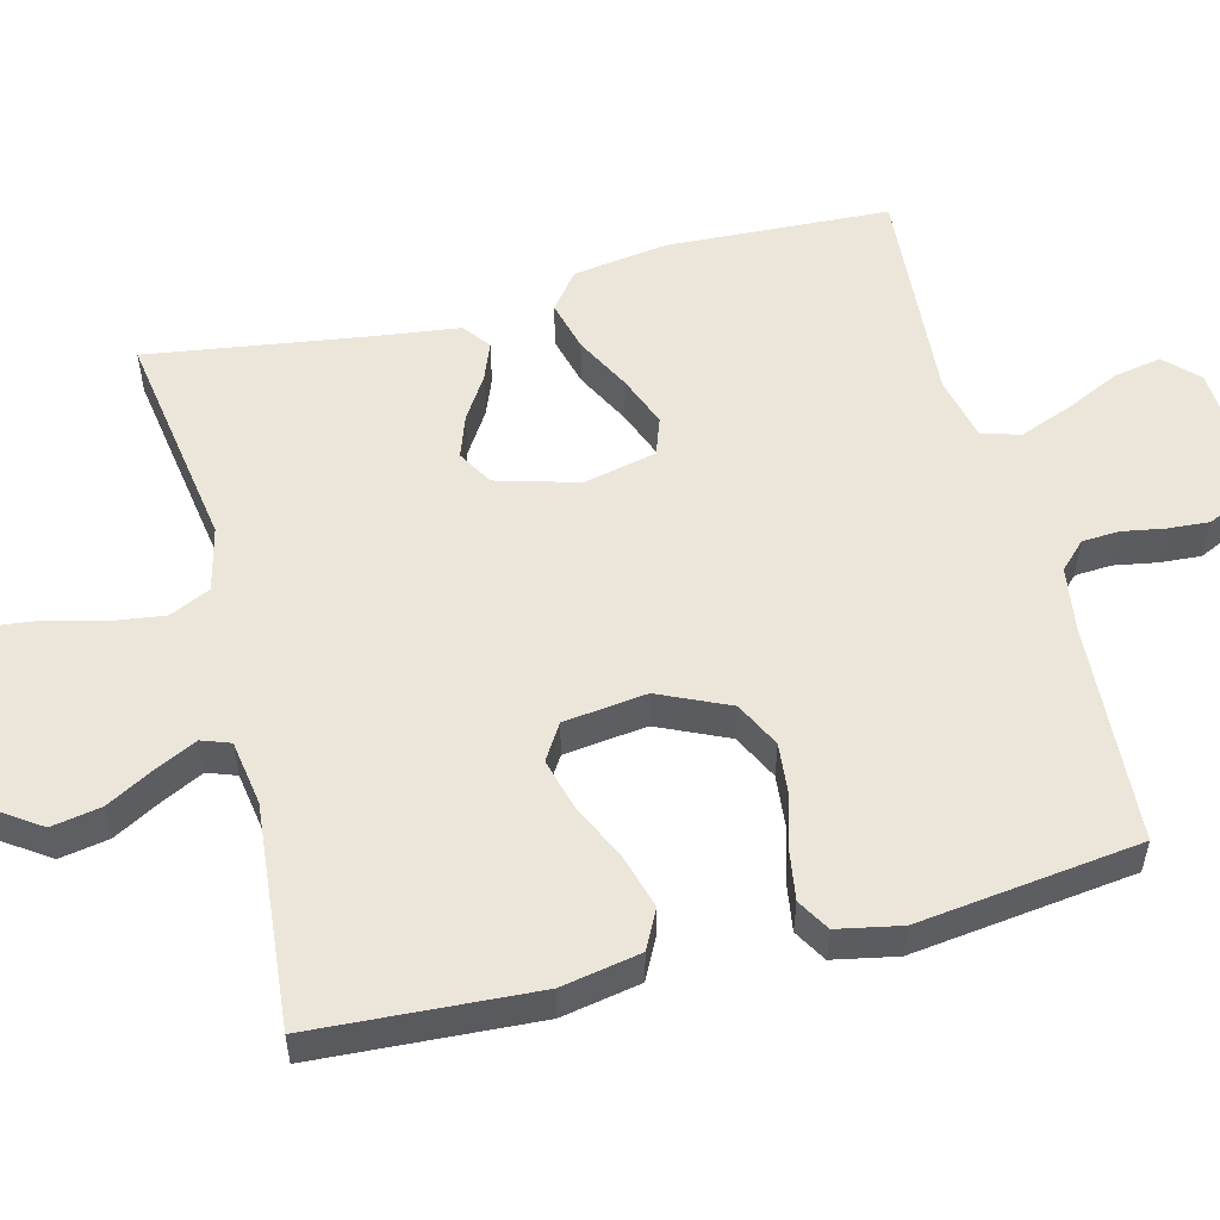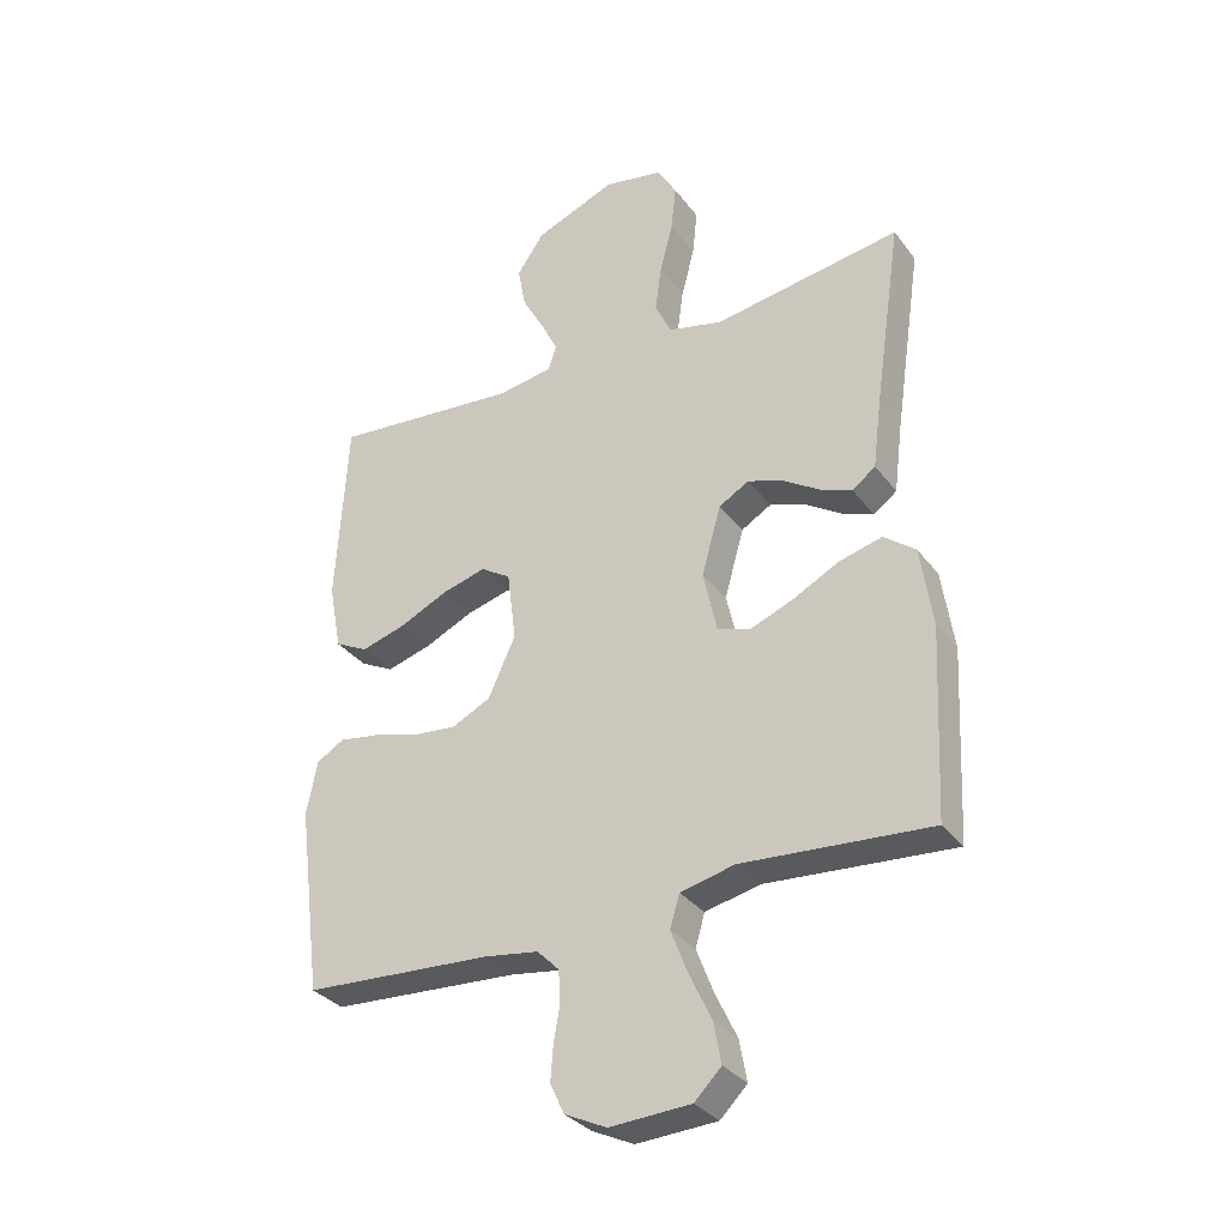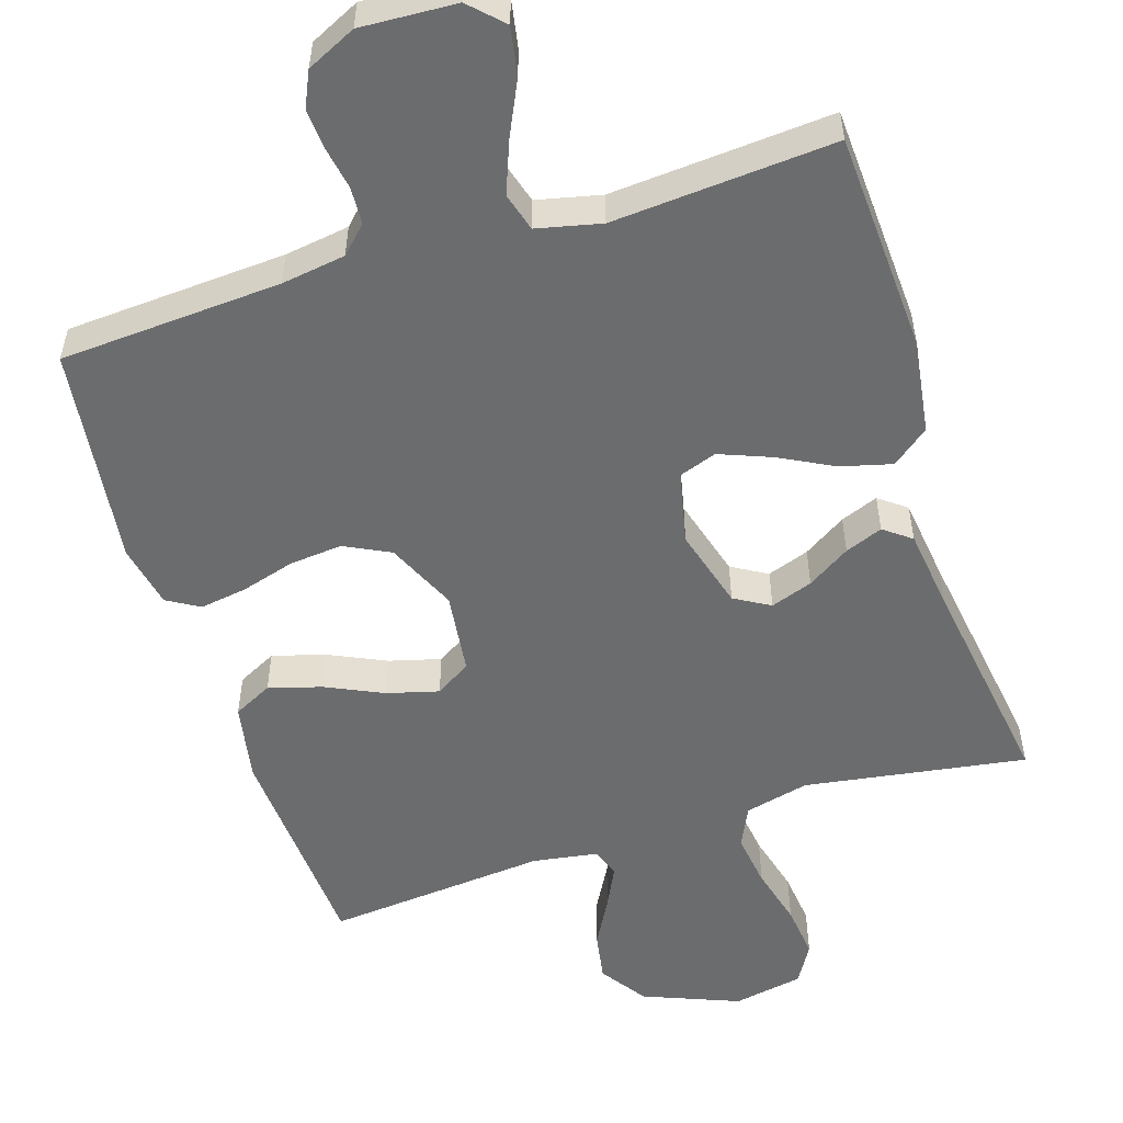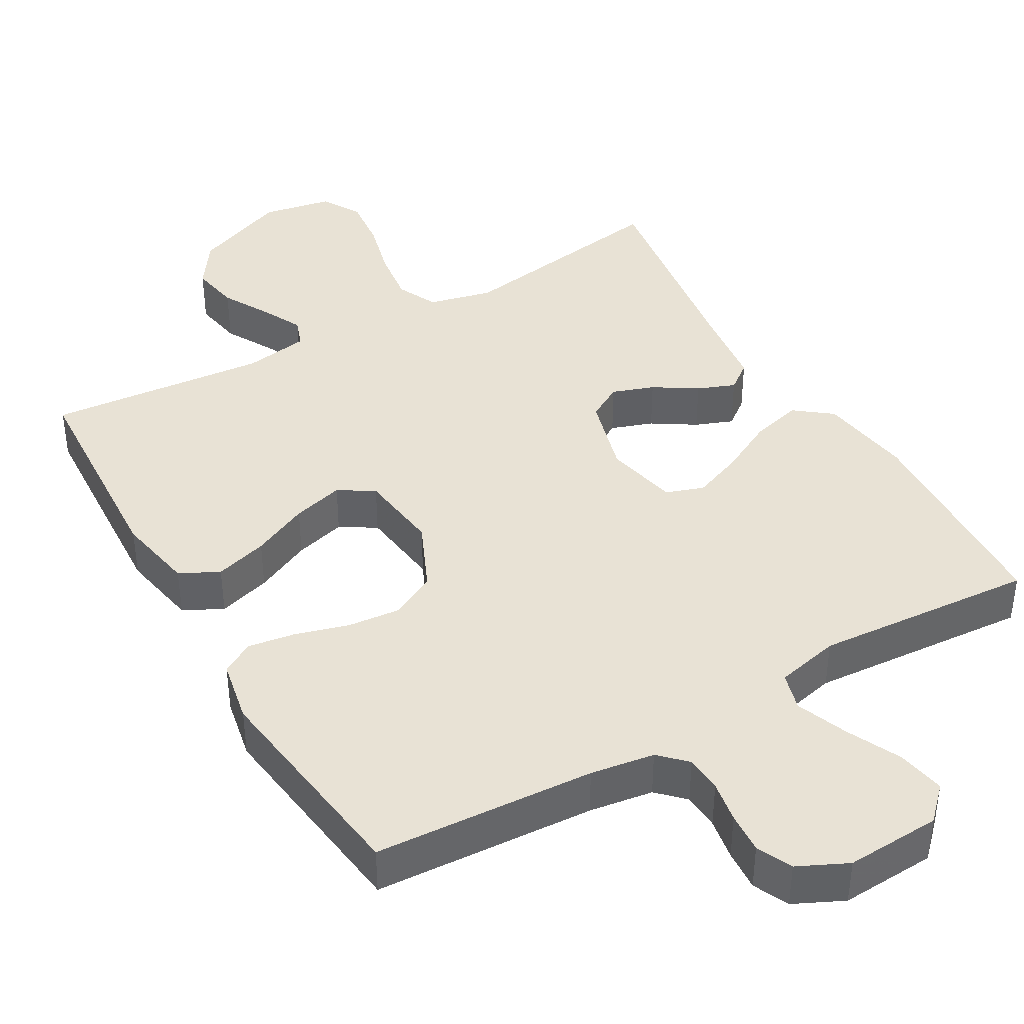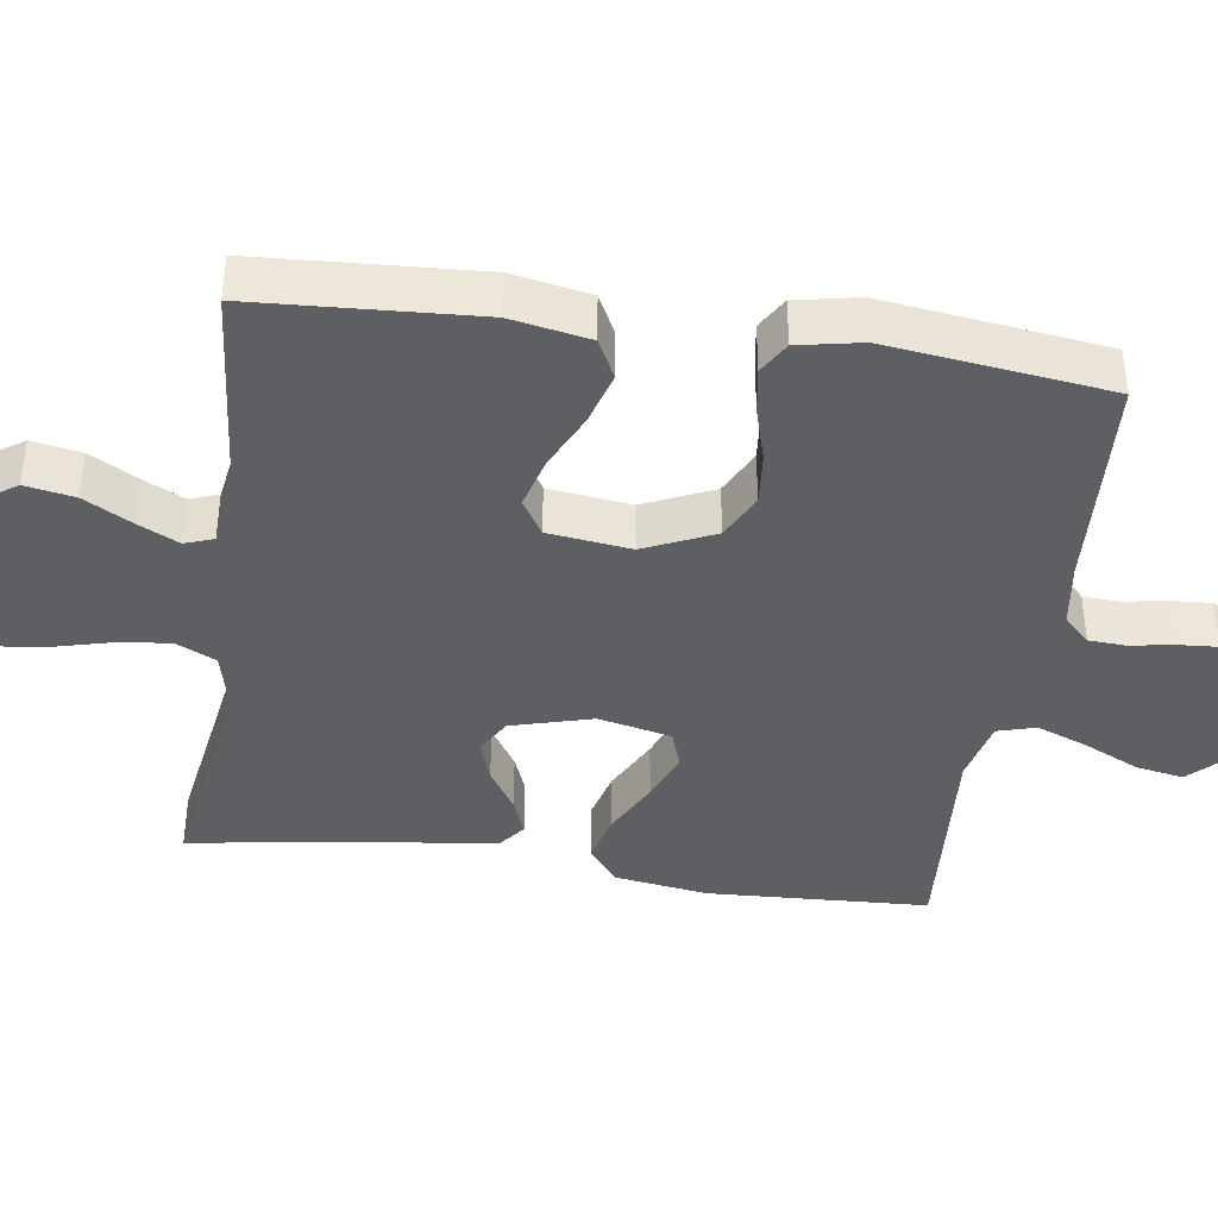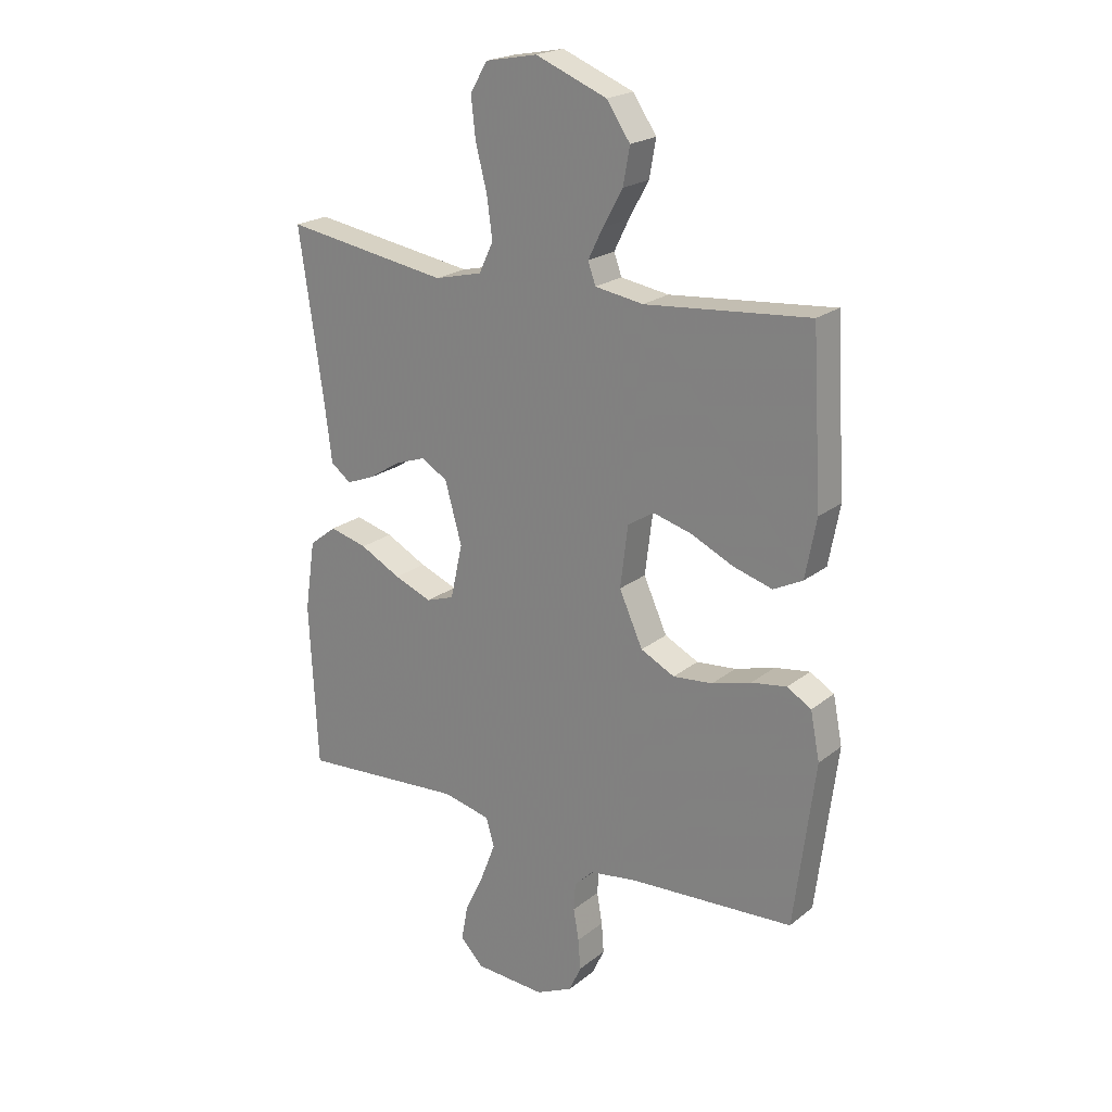
<metadata>
{"format":"obj","ext":"obj","renderer":"f3d","projection":"perspective","resolution":1024,"background":"white","views":[{"elev":54.4,"azim":75.7,"up":"+Y"},{"elev":-32.6,"azim":-149.1,"up":"+Z"},{"elev":-53.6,"azim":-162.3,"up":"+Y"},{"elev":40.7,"azim":150.0,"up":"+Y"},{"elev":-40.1,"azim":81.7,"up":"+Y"},{"elev":21.3,"azim":36.2,"up":"+Z"}]}
</metadata>
<code>
v 0.5 0.07 0.5
v 0.518 0.07 0.2
v 0.498 0.07 0.093
v 0.445 0.07 0.066
v 0.373 0.07 0.087
v 0.296 0.07 0.123
v 0.226 0.07 0.142
v 0.178 0.07 0.112
v 0.164 0.07 0
v 0.207 0.07 -0.095
v 0.269 0.07 -0.126
v 0.341 0.07 -0.119
v 0.413 0.07 -0.098
v 0.477 0.07 -0.088
v 0.521 0.07 -0.114
v 0.538 0.07 -0.2
v 0.5 0.07 -0.5
v 0.2 0.07 -0.518
v 0.113 0.07 -0.531
v 0.078 0.07 -0.566
v 0.075 0.07 -0.616
v 0.085 0.07 -0.673
v 0.089 0.07 -0.729
v 0.067 0.07 -0.777
v 0 0.07 -0.809
v -0.129 0.07 -0.802
v -0.172 0.07 -0.759
v -0.16 0.07 -0.694
v -0.125 0.07 -0.62
v -0.098 0.07 -0.55
v -0.113 0.07 -0.498
v -0.2 0.07 -0.478
v -0.5 0.07 -0.5
v -0.515 0.07 -0.2
v -0.496 0.07 -0.072
v -0.446 0.07 -0.033
v -0.377 0.07 -0.051
v -0.302 0.07 -0.09
v -0.233 0.07 -0.117
v -0.182 0.07 -0.099
v -0.16 0.07 0
v -0.191 0.07 0.11
v -0.239 0.07 0.138
v -0.296 0.07 0.118
v -0.354 0.07 0.081
v -0.405 0.07 0.061
v -0.442 0.07 0.089
v -0.456 0.07 0.2
v -0.5 0.07 0.5
v -0.2 0.07 0.453
v -0.113 0.07 0.474
v -0.087 0.07 0.529
v -0.097 0.07 0.603
v -0.118 0.07 0.684
v -0.126 0.07 0.757
v -0.095 0.07 0.81
v 0 0.07 0.828
v 0.13 0.07 0.776
v 0.173 0.07 0.713
v 0.161 0.07 0.646
v 0.125 0.07 0.581
v 0.098 0.07 0.526
v 0.112 0.07 0.487
v 0.2 0.07 0.473
v 0.5 0 0.5
v 0.518 0 0.2
v 0.498 0 0.093
v 0.445 0 0.066
v 0.373 0 0.087
v 0.296 0 0.123
v 0.226 0 0.142
v 0.178 0 0.112
v 0.164 0 0
v 0.207 0 -0.095
v 0.269 0 -0.126
v 0.341 0 -0.119
v 0.413 0 -0.098
v 0.477 0 -0.088
v 0.521 0 -0.114
v 0.538 0 -0.2
v 0.5 0 -0.5
v 0.2 0 -0.518
v 0.113 0 -0.531
v 0.078 0 -0.566
v 0.075 0 -0.616
v 0.085 0 -0.673
v 0.089 0 -0.729
v 0.067 0 -0.777
v 0 0 -0.809
v -0.129 0 -0.802
v -0.172 0 -0.759
v -0.16 0 -0.694
v -0.125 0 -0.62
v -0.098 0 -0.55
v -0.113 0 -0.498
v -0.2 0 -0.478
v -0.5 0 -0.5
v -0.515 0 -0.2
v -0.496 0 -0.072
v -0.446 0 -0.033
v -0.377 0 -0.051
v -0.302 0 -0.09
v -0.233 0 -0.117
v -0.182 0 -0.099
v -0.16 0 0
v -0.191 0 0.11
v -0.239 0 0.138
v -0.296 0 0.118
v -0.354 0 0.081
v -0.405 0 0.061
v -0.442 0 0.089
v -0.456 0 0.2
v -0.5 0 0.5
v -0.2 0 0.453
v -0.113 0 0.474
v -0.087 0 0.529
v -0.097 0 0.603
v -0.118 0 0.684
v -0.126 0 0.757
v -0.095 0 0.81
v 0 0 0.828
v 0.13 0 0.776
v 0.173 0 0.713
v 0.161 0 0.646
v 0.125 0 0.581
v 0.098 0 0.526
v 0.112 0 0.487
v 0.2 0 0.473
f 58 59 60 61
f 58 61 62
f 57 58 62
f 56 57 62
f 53 54 55 56
f 52 53 56 62
f 51 52 62 63
f 48 49 50
f 44 45 46 47
f 43 44 47 48
f 35 36 37 38
f 35 38 39
f 32 33 34 35
f 31 32 35 39
f 26 27 28 29
f 26 29 30
f 25 26 30
f 24 25 30 31
f 21 22 23 24
f 15 16 17 18
f 15 18 19
f 12 13 14 15
f 11 12 15 19
f 10 11 19 20
f 3 4 5 6
f 3 6 7
f 64 1 2 3
f 64 3 7
f 63 64 7 8
f 51 63 8 9
f 43 48 50 51
f 42 43 51 9
f 41 42 9 10
f 40 41 10 20
f 39 40 20 21
f 21 24 31 39
f 125 124 123 122
f 126 125 122
f 126 122 121
f 126 121 120
f 120 119 118 117
f 126 120 117 116
f 127 126 116 115
f 114 113 112
f 111 110 109 108
f 112 111 108 107
f 102 101 100 99
f 103 102 99
f 99 98 97 96
f 103 99 96 95
f 93 92 91 90
f 94 93 90
f 94 90 89
f 95 94 89 88
f 88 87 86 85
f 82 81 80 79
f 83 82 79
f 79 78 77 76
f 83 79 76 75
f 84 83 75 74
f 70 69 68 67
f 71 70 67
f 67 66 65 128
f 71 67 128
f 72 71 128 127
f 73 72 127 115
f 115 114 112 107
f 73 115 107 106
f 74 73 106 105
f 84 74 105 104
f 85 84 104 103
f 103 95 88 85
f 1 65 66 2
f 2 66 67 3
f 3 67 68 4
f 4 68 69 5
f 5 69 70 6
f 6 70 71 7
f 7 71 72 8
f 8 72 73 9
f 9 73 74 10
f 10 74 75 11
f 11 75 76 12
f 12 76 77 13
f 13 77 78 14
f 14 78 79 15
f 15 79 80 16
f 16 80 81 17
f 17 81 82 18
f 18 82 83 19
f 19 83 84 20
f 20 84 85 21
f 21 85 86 22
f 22 86 87 23
f 23 87 88 24
f 24 88 89 25
f 25 89 90 26
f 26 90 91 27
f 27 91 92 28
f 28 92 93 29
f 29 93 94 30
f 30 94 95 31
f 31 95 96 32
f 32 96 97 33
f 33 97 98 34
f 34 98 99 35
f 35 99 100 36
f 36 100 101 37
f 37 101 102 38
f 38 102 103 39
f 39 103 104 40
f 40 104 105 41
f 41 105 106 42
f 42 106 107 43
f 43 107 108 44
f 44 108 109 45
f 45 109 110 46
f 46 110 111 47
f 47 111 112 48
f 48 112 113 49
f 49 113 114 50
f 50 114 115 51
f 51 115 116 52
f 52 116 117 53
f 53 117 118 54
f 54 118 119 55
f 55 119 120 56
f 56 120 121 57
f 57 121 122 58
f 58 122 123 59
f 59 123 124 60
f 60 124 125 61
f 61 125 126 62
f 62 126 127 63
f 63 127 128 64
f 64 128 65 1

</code>
